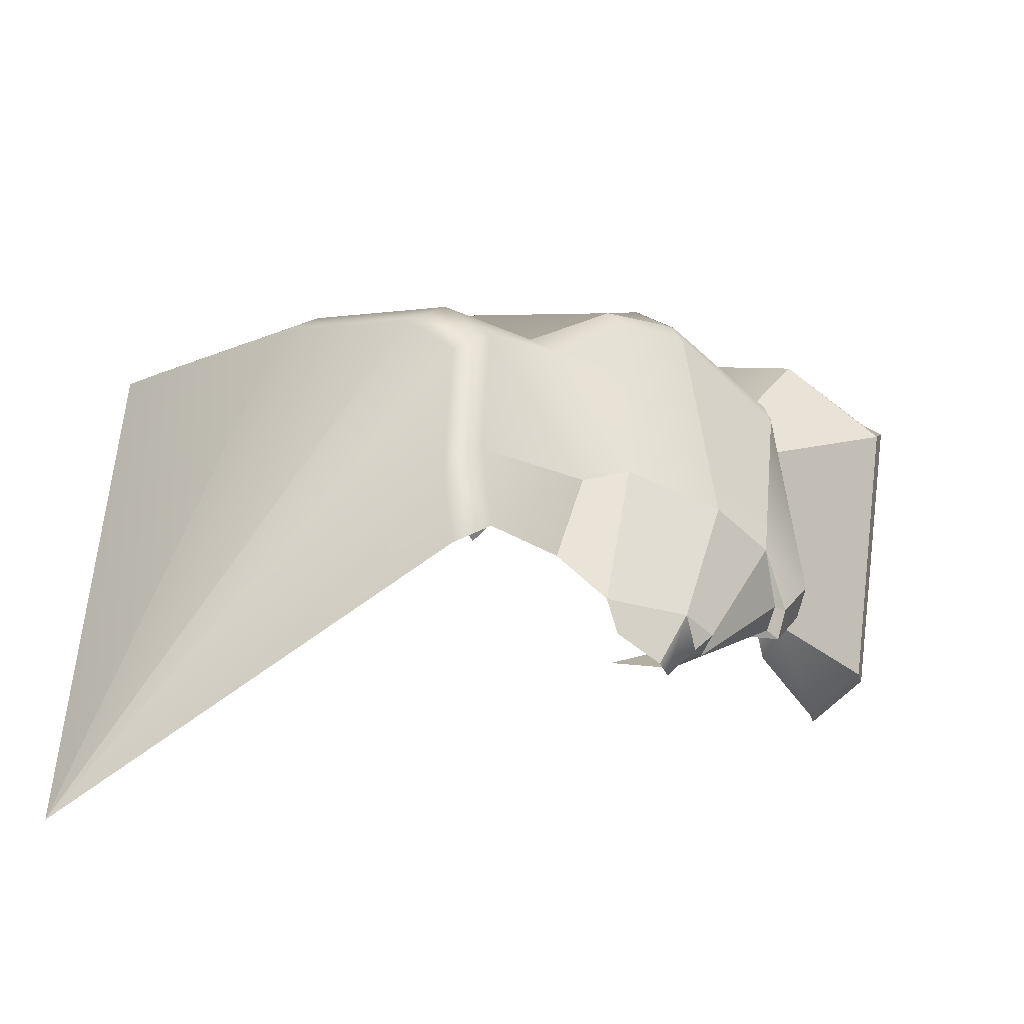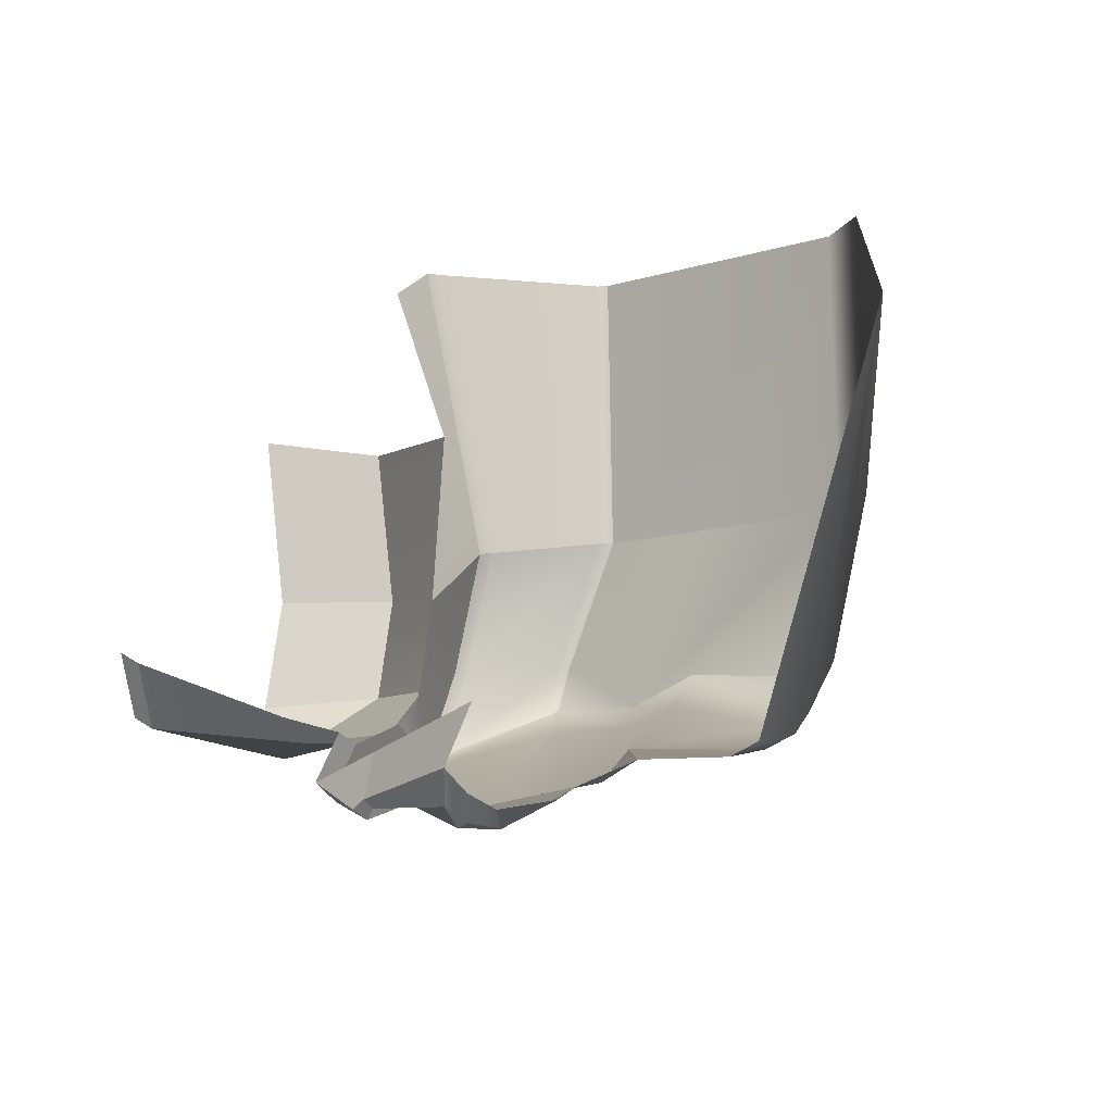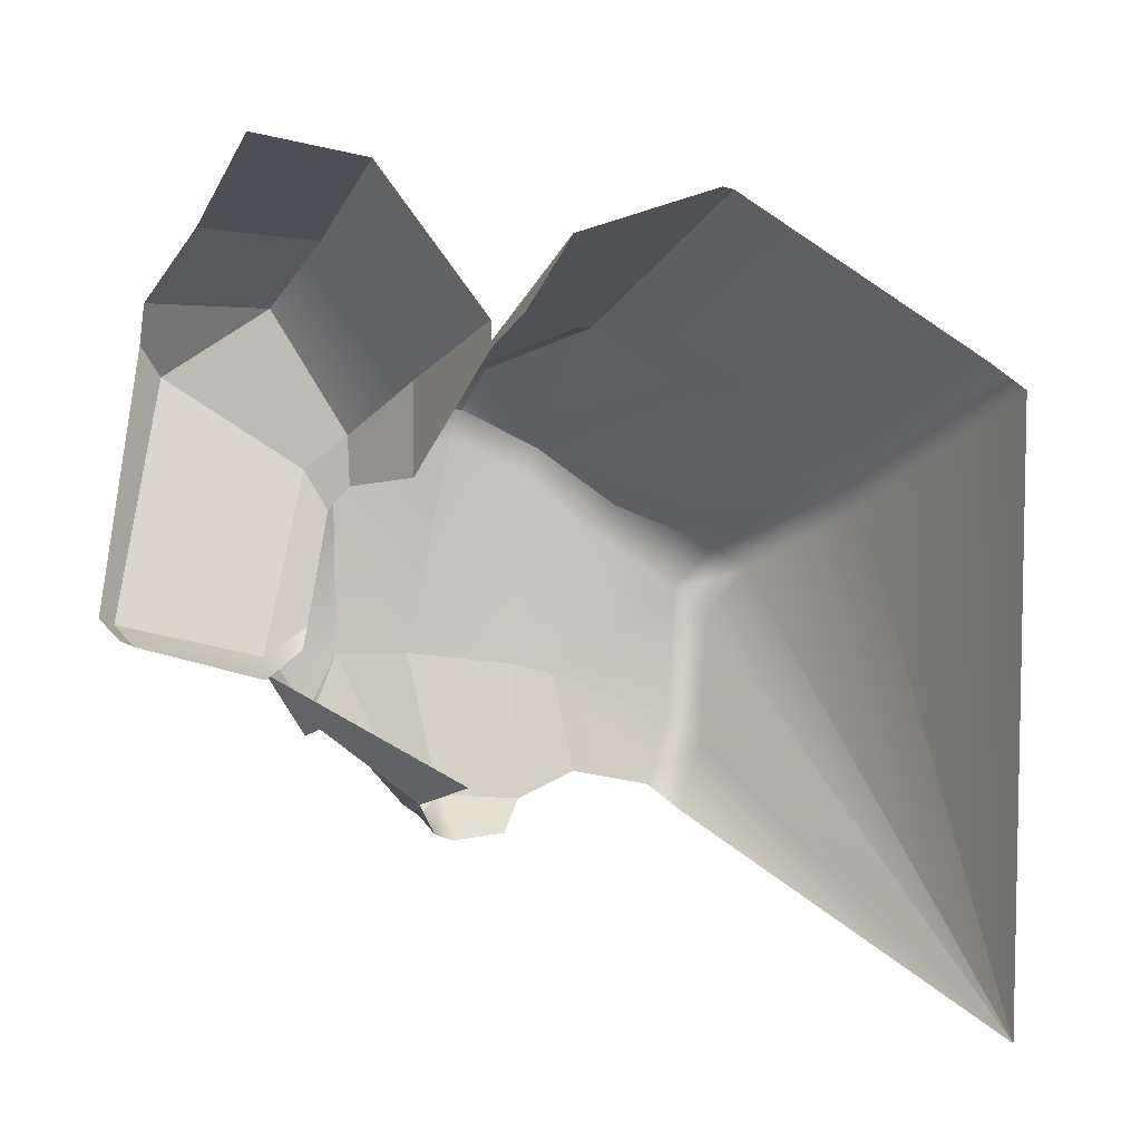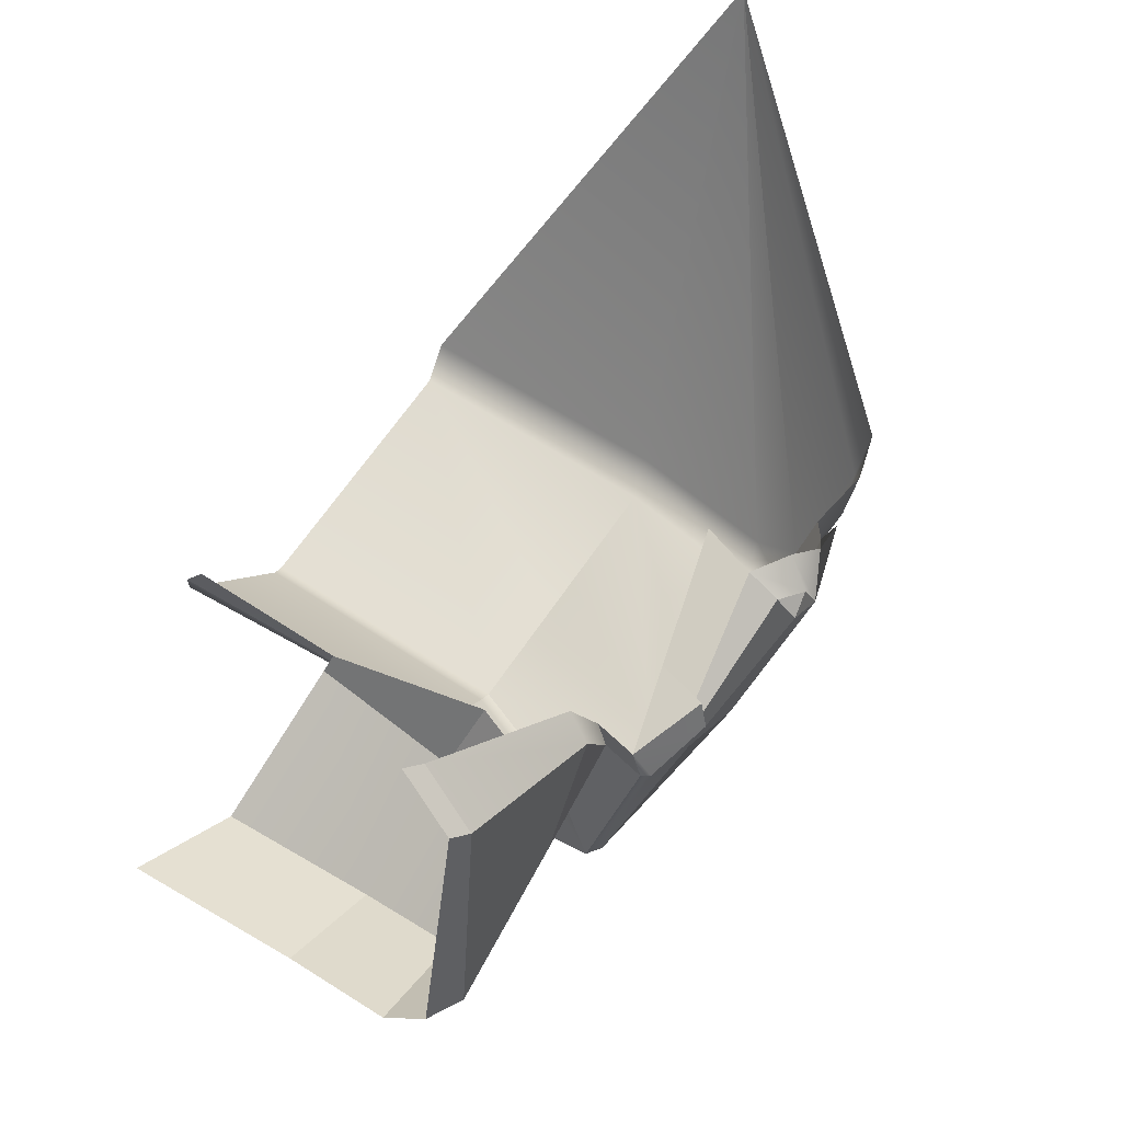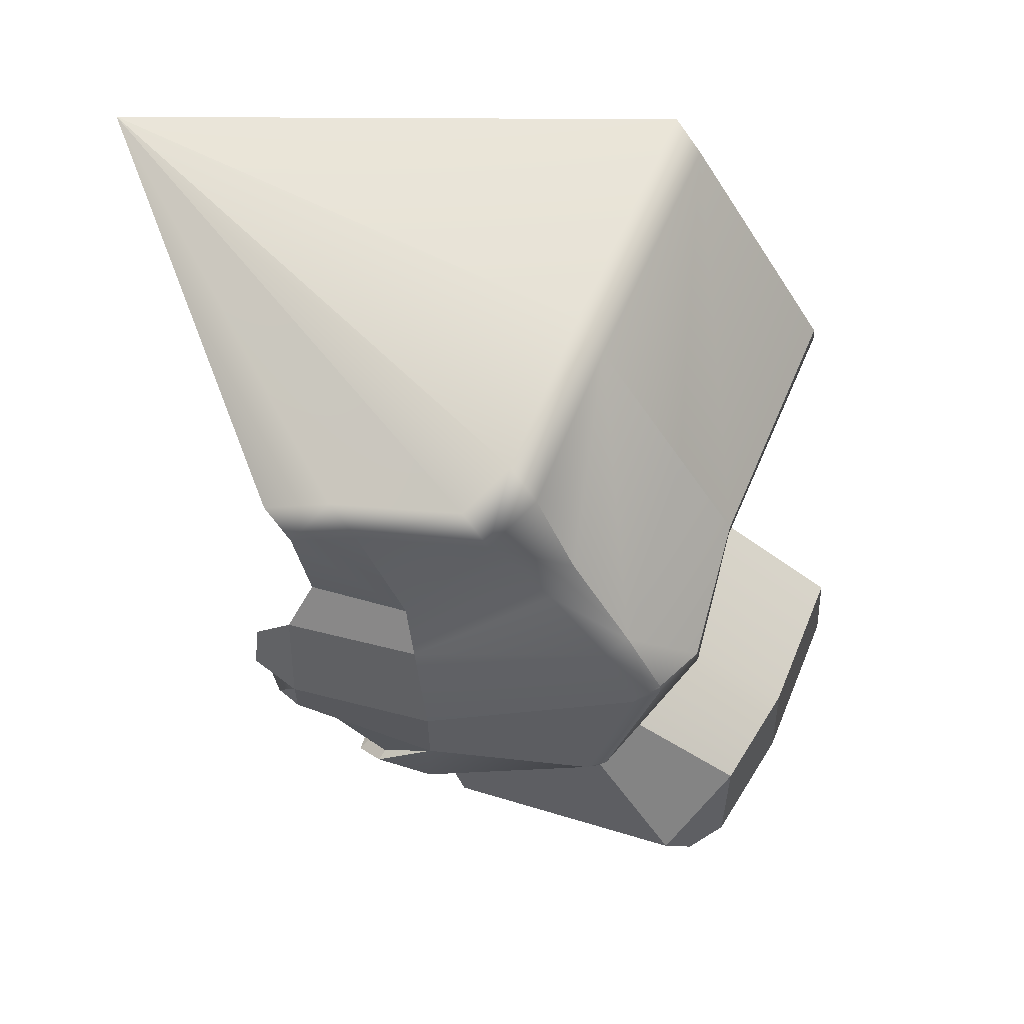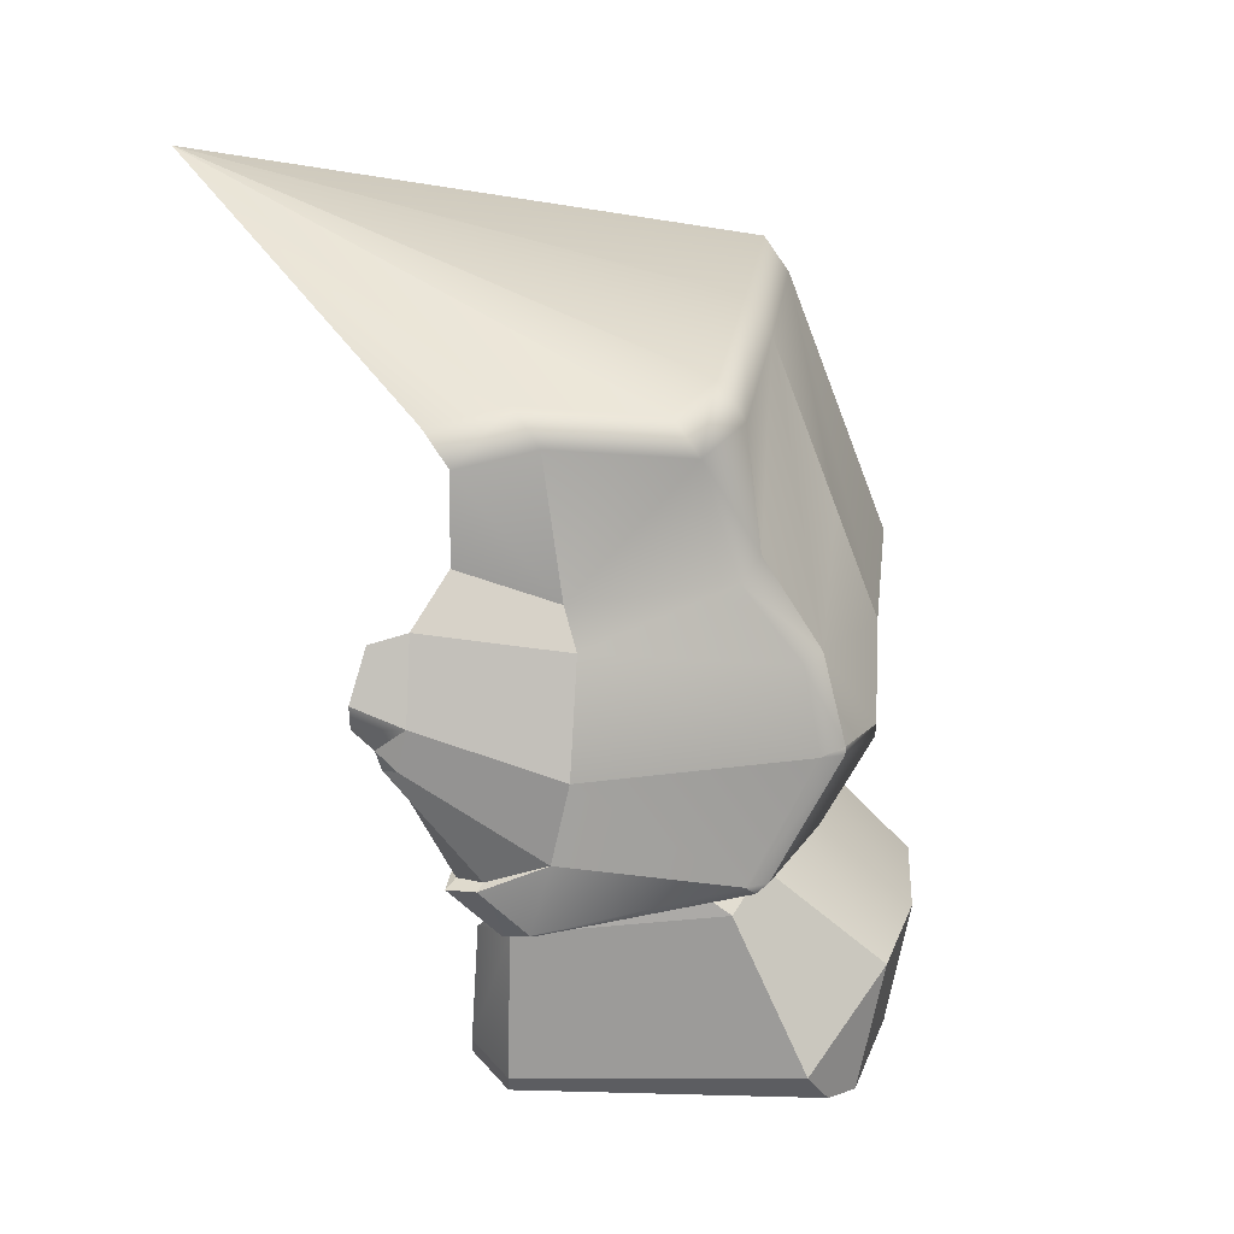
<metadata>
{"format":"obj","ext":"obj","renderer":"f3d","projection":"perspective","resolution":1024,"background":"white","views":[{"elev":-50.4,"azim":-98.9,"up":"+Z"},{"elev":-71.2,"azim":130.9,"up":"+Z"},{"elev":8.1,"azim":100.0,"up":"+Z"},{"elev":-40.0,"azim":140.2,"up":"+Y"},{"elev":20.6,"azim":-96.9,"up":"+Y"},{"elev":-15.7,"azim":-116.9,"up":"+Y"}]}
</metadata>
<code>
g pPlane2
v 2.02 3.385 -7.911
v 2.014 3.652 -8.054
v 1.933 3.494 -8.137
v 2.014 3.652 -8.054
v 1.926 3.533 -8.105
v 1.933 3.494 -8.137
v 1.855 3.48 -8.07
v 1.865 3.513 -8.045
v 1.752 3.557 -7.881
v 1.825 3.806 -8.388
v 1.752 3.844 -8.442
v 1.738 3.785 -8.376
v 1.738 3.785 -8.376
v 1.752 3.844 -8.442
v 1.651 3.89 -8.387
v 1.387 4.706 -8.473
v 2.355 5.887 -8.944
v 1.25 4.761 -8.254
v 1.25 4.761 -8.254
v 2.355 5.887 -8.944
v 1.111 4.758 -7.813
v 1.701 4.436 -6.76
v 2.088 5.758 -6.833
v 2.363 4.987 -6.303
v 1.588 4.752 -6.978
v 1.426 5.207 -7.291
v 1.479 4.03 -6.917
v 1.423 3.933 -7.062
v 1.304 4.181 -7.206
v 1.701 4.436 -6.76
v 1.588 4.752 -6.978
v 1.426 5.207 -7.291
v 1.327 4.459 -7.399
v 1.123 4.785 -7.56
v 1.423 3.933 -7.062
v 1.429 3.908 -7.061
v 1.405 3.884 -7.164
v 1.622 3.518 -7.301
v 1.62 3.537 -7.222
v 1.65 3.508 -7.249
v 1.579 3.766 -7.903
v 1.752 3.557 -7.881
v 1.65 3.508 -7.249
v 1.934 3.377 -7.847
v 1.912 3.374 -7.872
v 1.622 3.518 -7.301
v 1.752 3.557 -7.881
v 1.855 3.48 -8.07
v 1.934 3.377 -7.847
v 2.02 3.385 -7.911
v 1.912 3.374 -7.872
v 1.855 3.48 -8.07
v 1.933 3.494 -8.137
v 2.014 3.652 -8.054
v 2.003 4.076 -8.279
v 1.917 3.886 -8.364
v 1.926 3.533 -8.105
v 1.752 3.557 -7.881
v 1.738 3.785 -8.376
v 1.651 3.89 -8.387
v 1.579 3.766 -7.903
v 1.934 3.377 -7.847
v 1.991 3.523 -7.75
v 2.077 3.531 -7.814
v 2.02 3.385 -7.911
v 1.752 3.557 -7.881
v 1.865 3.513 -8.045
v 1.825 3.806 -8.388
v 1.738 3.785 -8.376
v 1.865 3.513 -8.045
v 1.926 3.533 -8.105
v 1.917 3.886 -8.364
v 1.825 3.806 -8.388
v 1.865 3.513 -8.045
v 1.855 3.48 -8.07
v 1.933 3.494 -8.137
v 1.926 3.533 -8.105
v 1.097 4.637 -7.726
v 1.123 4.785 -7.56
v 1.327 4.459 -7.399
v 1.309 4.355 -7.484
v 1.304 4.181 -7.206
v 1.459 4.263 -7.985
v 1.235 4.639 -8.167
v 1.419 4.112 -7.96
v 1.292 4.128 -7.285
v 1.423 3.933 -7.062
v 1.405 3.884 -7.164
v 1.579 3.766 -7.903
v 1.459 4.263 -7.985
v 1.526 4.346 -8.313
v 1.373 4.585 -8.385
v 1.235 4.639 -8.167
v 1.579 3.766 -7.903
v 1.651 3.89 -8.387
v 1.611 4.166 -8.4
v 1.419 4.112 -7.96
v 1.419 4.112 -7.96
v 1.611 4.166 -8.4
v 1.526 4.346 -8.313
v 1.459 4.263 -7.985
v 1.651 3.89 -8.387
v 1.755 3.967 -8.524
v 1.655 4.126 -8.514
v 1.611 4.166 -8.4
v 1.651 3.89 -8.387
v 1.843 3.921 -8.482
v 1.755 3.967 -8.524
v 1.752 3.844 -8.442
v 1.917 3.886 -8.364
v 1.825 3.806 -8.388
v 2.363 4.987 -6.303
v 1.732 4.397 -6.757
v 1.701 4.436 -6.76
v 2.386 4.955 -6.295
v 1.988 4.107 -6.876
v 2.815 4.572 -6.431
v 2.024 4.074 -6.903
v 2.863 4.544 -6.49
v 1.429 3.908 -7.061
v 1.423 3.933 -7.062
v 1.479 4.03 -6.917
v 1.501 3.998 -6.908
v 1.701 4.436 -6.76
v 1.732 4.397 -6.757
v 1.62 3.537 -7.222
v 1.729 3.757 -6.975
v 1.988 4.107 -6.876
v 1.765 3.73 -7.002
v 1.65 3.508 -7.249
v 2.024 4.074 -6.903
v 1.65 3.508 -7.249
v 1.849 3.561 -7.375
v 1.991 3.523 -7.75
v 1.934 3.377 -7.847
v 2.863 4.544 -6.49
v 2.901 4.445 -6.657
v 2.415 4.244 -6.788
v 2.024 4.074 -6.903
v 2.081 3.914 -7.233
v 2.393 4.239 -6.702
v 2.415 3.872 -6.206
v 1.995 3.587 -6.47
v 2.002 3.897 -6.922
v 1.796 3.354 -6.7
v 1.822 3.626 -7.122
v 2.002 3.897 -6.922
v 2.081 3.914 -7.233
v 2.415 4.244 -6.788
v 2.393 4.239 -6.702
v 1.822 3.626 -7.122
v 1.844 3.636 -7.292
v 2.081 3.914 -7.233
v 2.002 3.897 -6.922
v 1.844 3.636 -7.292
v 1.849 3.561 -7.375
v 1.65 3.508 -7.249
v 2.081 3.914 -7.233
v 1.765 3.73 -7.002
v 2.024 4.074 -6.903
v 2.415 3.872 -6.206
v 2.721 3.564 -6.131
v 2.259 3.251 -6.422
v 1.995 3.587 -6.47
v 1.995 3.587 -6.47
v 2.259 3.251 -6.422
v 2.041 2.995 -6.674
v 1.796 3.354 -6.7
v 1.796 3.354 -6.7
v 1.903 3.001 -6.929
v 1.807 3.466 -7.242
v 1.822 3.626 -7.122
v 1.822 3.626 -7.122
v 1.807 3.466 -7.242
v 1.849 3.561 -7.375
v 1.844 3.636 -7.292
v 2.041 2.995 -6.674
v 1.971 2.953 -6.816
v 1.903 3.001 -6.929
v 1.796 3.354 -6.7
v 1.971 2.953 -6.816
v 2.526 2.99 -7.653
v 2.466 3.018 -7.683
v 1.903 3.001 -6.929
v 2.526 2.99 -7.653
v 2.734 3.131 -7.687
v 2.673 3.16 -7.716
v 2.466 3.018 -7.683
v 2.138 3.414 -7.832
v 2.466 3.018 -7.683
v 2.673 3.16 -7.716
v 2.254 3.454 -7.888
v 1.991 3.523 -7.75
v 2.077 3.531 -7.814
v 1.991 3.523 -7.75
v 1.849 3.561 -7.375
v 1.807 3.466 -7.242
v 2.138 3.414 -7.832
v 1.903 3.001 -6.929
v 2.466 3.018 -7.683
v 2.138 3.414 -7.832
v 1.807 3.466 -7.242
v 1.426 5.207 -7.291
v 1.441 5.328 -7.379
v 2.102 5.879 -6.921
v 2.088 5.758 -6.833
v 1.123 4.785 -7.56
v 1.137 4.906 -7.647
v 1.441 5.328 -7.379
v 1.426 5.207 -7.291
v 1.097 4.637 -7.726
v 1.111 4.758 -7.813
v 1.137 4.906 -7.647
v 1.123 4.785 -7.56
v 1.373 4.585 -8.385
v 1.387 4.706 -8.473
v 1.25 4.761 -8.254
v 1.235 4.639 -8.167
v 1.235 4.639 -8.167
v 1.25 4.761 -8.254
v 1.111 4.758 -7.813
v 1.097 4.637 -7.726
v 1.441 5.328 -7.379
v 2.355 5.887 -8.944
v 2.355 5.887 -8.944
v 2.102 5.879 -6.921
v 1.137 4.906 -7.647
v 2.355 5.887 -8.944
v 2.355 5.887 -8.944
v 1.441 5.328 -7.379
v 1.111 4.758 -7.813
v 2.355 5.887 -8.944
v 2.355 5.887 -8.944
v 1.137 4.906 -7.647
g pPlane2_0
f 3 2 1
f 6 5 4
f 9 8 7
f 12 11 10
f 15 14 13
f 18 17 16
f 21 20 19
f 24 23 22
f 23 25 22
f 23 26 25
f 29 28 27
f 29 27 30
f 31 29 30
f 31 32 29
f 32 33 29
f 32 34 33
f 37 36 35
f 37 38 36
f 38 39 36
f 38 40 39
f 37 41 38
f 41 42 38
f 45 44 43
f 46 45 43
f 46 47 45
f 47 48 45
f 51 50 49
f 51 52 50
f 52 53 50
f 56 55 54
f 57 56 54
f 60 59 58
f 61 60 58
f 64 63 62
f 65 64 62
f 68 67 66
f 69 68 66
f 72 71 70
f 73 72 70
f 76 75 74
f 77 76 74
f 80 79 78
f 81 80 78
f 82 80 81
f 81 78 83
f 78 84 83
f 81 83 85
f 86 82 81
f 86 81 85
f 82 86 87
f 86 88 87
f 86 85 88
f 85 89 88
f 92 91 90
f 93 92 90
f 96 95 94
f 97 96 94
f 100 99 98
f 101 100 98
f 104 103 102
f 105 104 102
f 108 107 106
f 107 109 106
f 107 110 109
f 110 111 109
f 114 113 112
f 113 115 112
f 113 116 115
f 116 117 115
f 116 118 117
f 118 119 117
f 122 121 120
f 123 122 120
f 122 123 124
f 123 125 124
f 123 120 126
f 123 127 125
f 127 123 126
f 127 128 125
f 127 126 129
f 127 129 128
f 126 130 129
f 129 131 128
f 134 133 132
f 135 134 132
f 138 137 136
f 139 138 136
f 138 139 140
f 143 142 141
f 144 143 141
f 145 143 144
f 146 145 144
f 149 148 147
f 150 149 147
f 153 152 151
f 154 153 151
f 157 156 155
f 157 155 158
f 159 157 158
f 159 158 160
f 163 162 161
f 164 163 161
f 167 166 165
f 168 167 165
f 171 170 169
f 172 171 169
f 175 174 173
f 176 175 173
f 179 178 177
f 180 179 177
f 183 182 181
f 184 183 181
f 187 186 185
f 188 187 185
f 191 190 189
f 192 191 189
f 192 189 193
f 194 192 193
f 197 196 195
f 198 197 195
f 201 200 199
f 202 201 199
f 205 204 203
f 206 205 203
f 209 208 207
f 210 209 207
f 213 212 211
f 214 213 211
f 217 216 215
f 218 217 215
f 221 220 219
f 222 221 219
f 225 224 223
f 226 225 223
f 229 228 227
f 230 229 227
f 233 232 231
f 234 233 231

</code>
